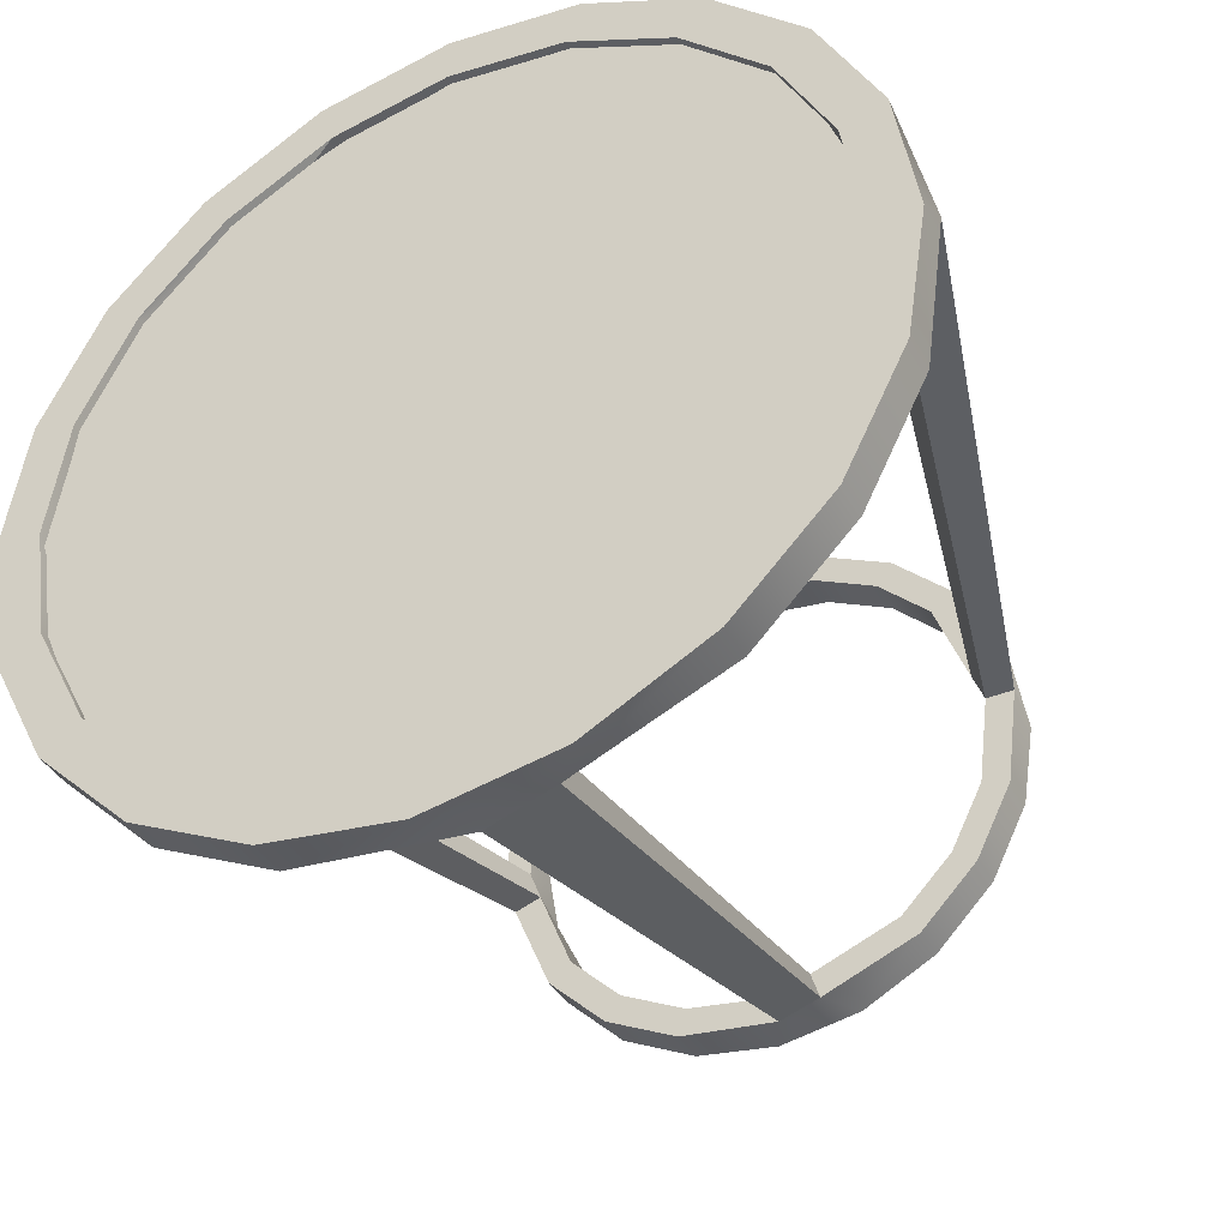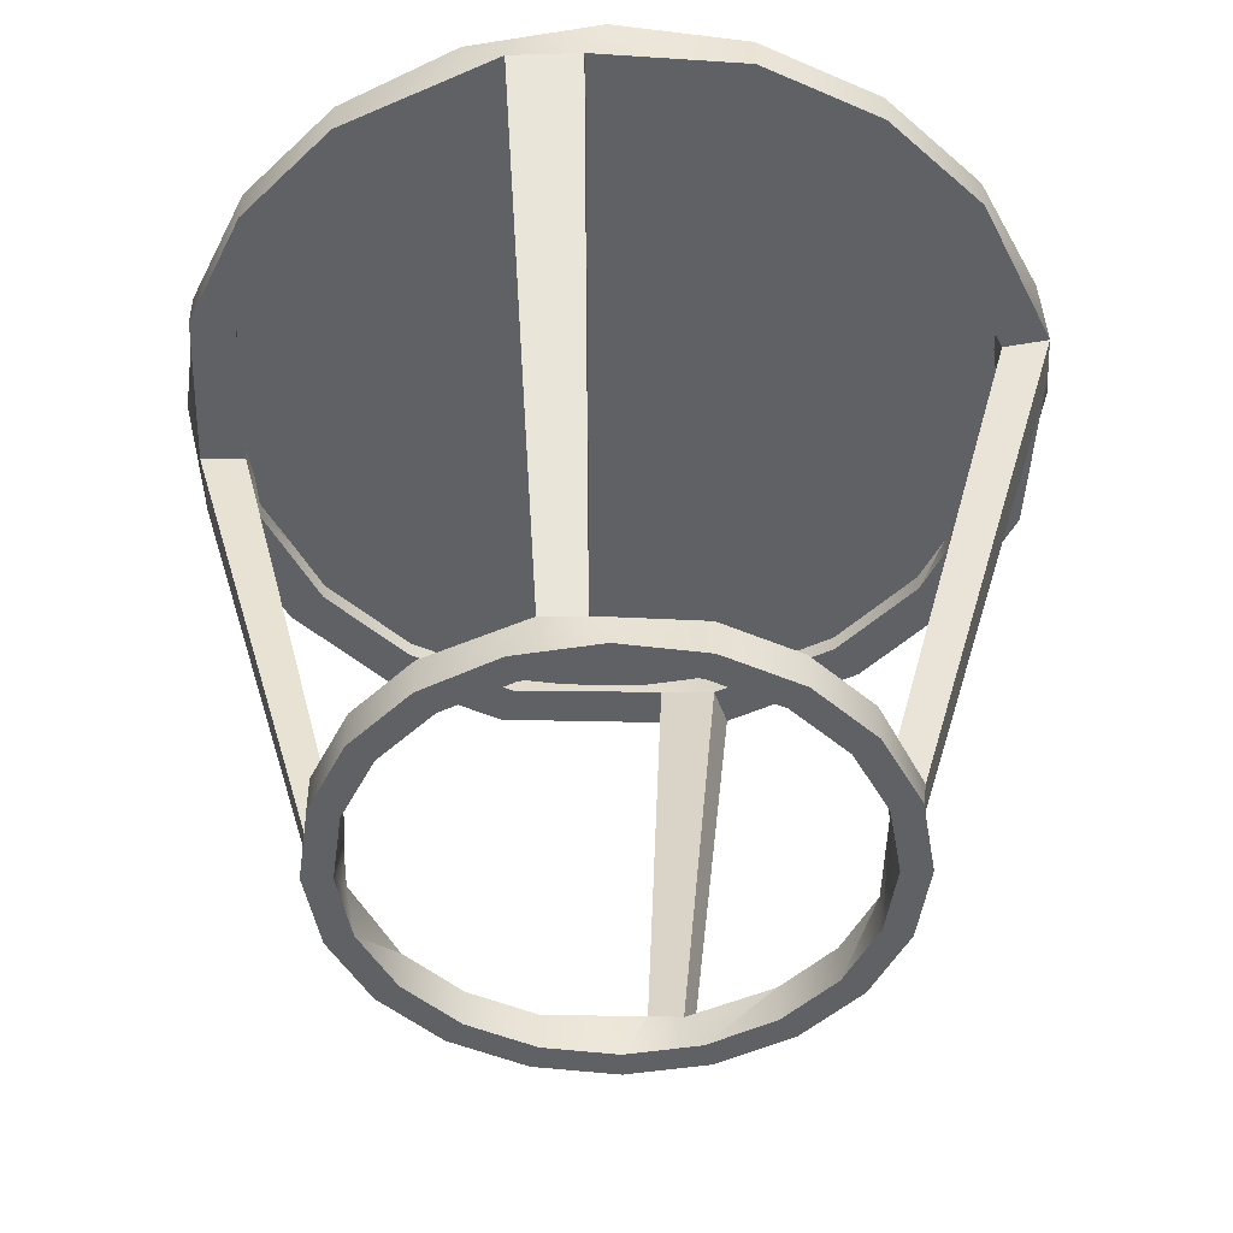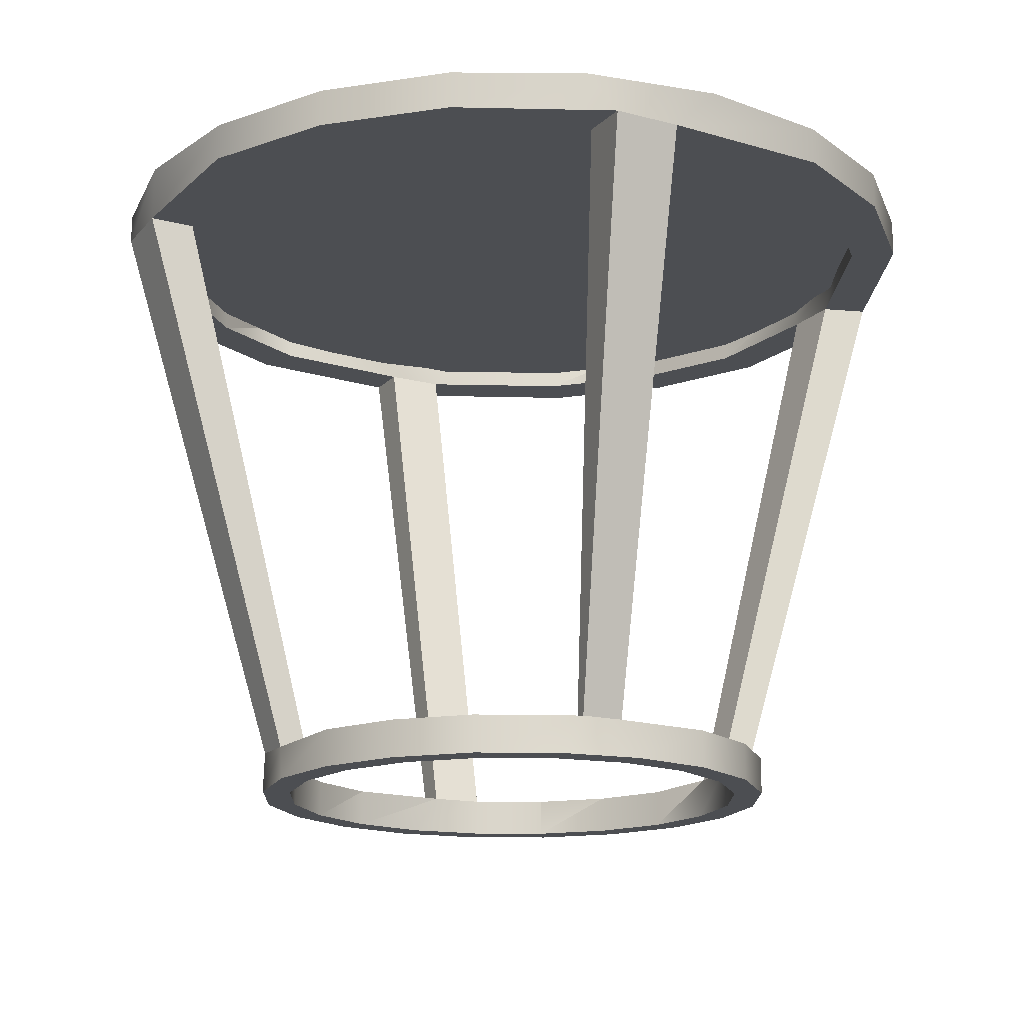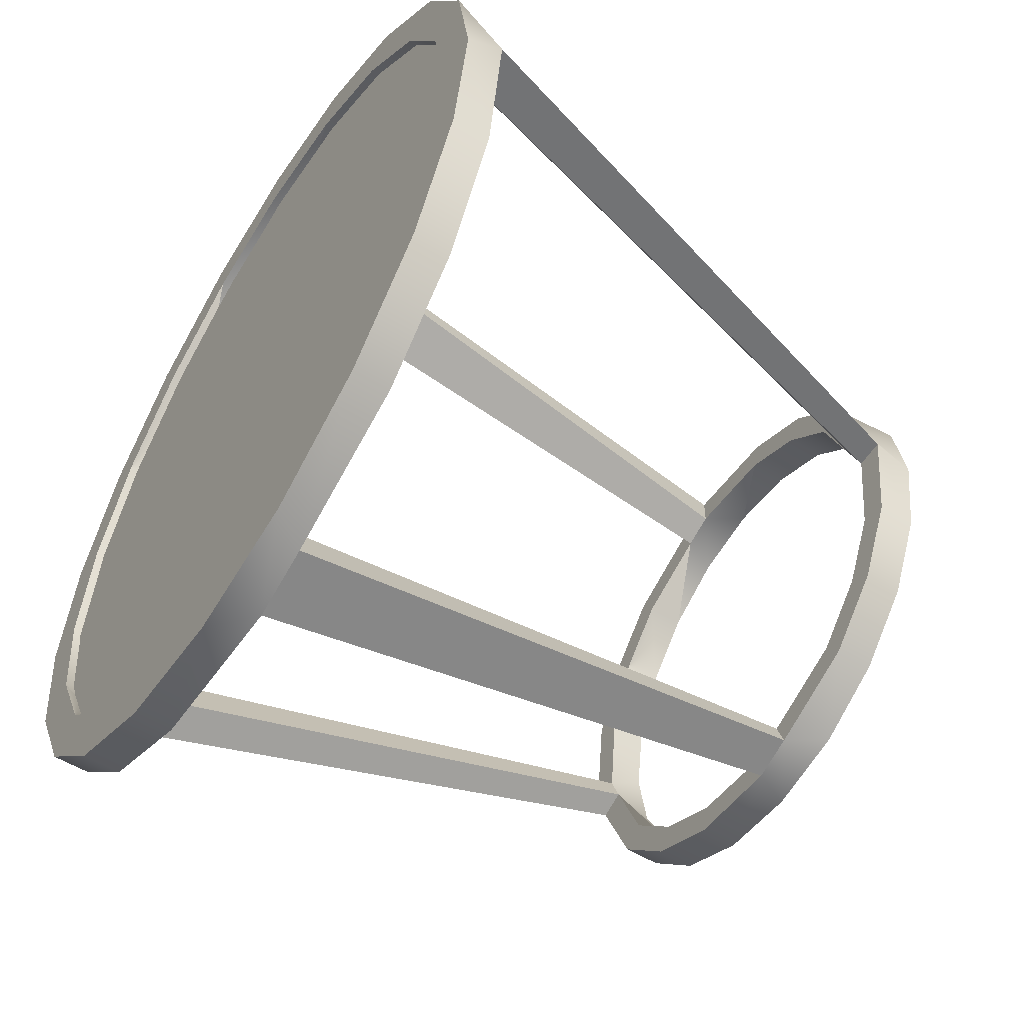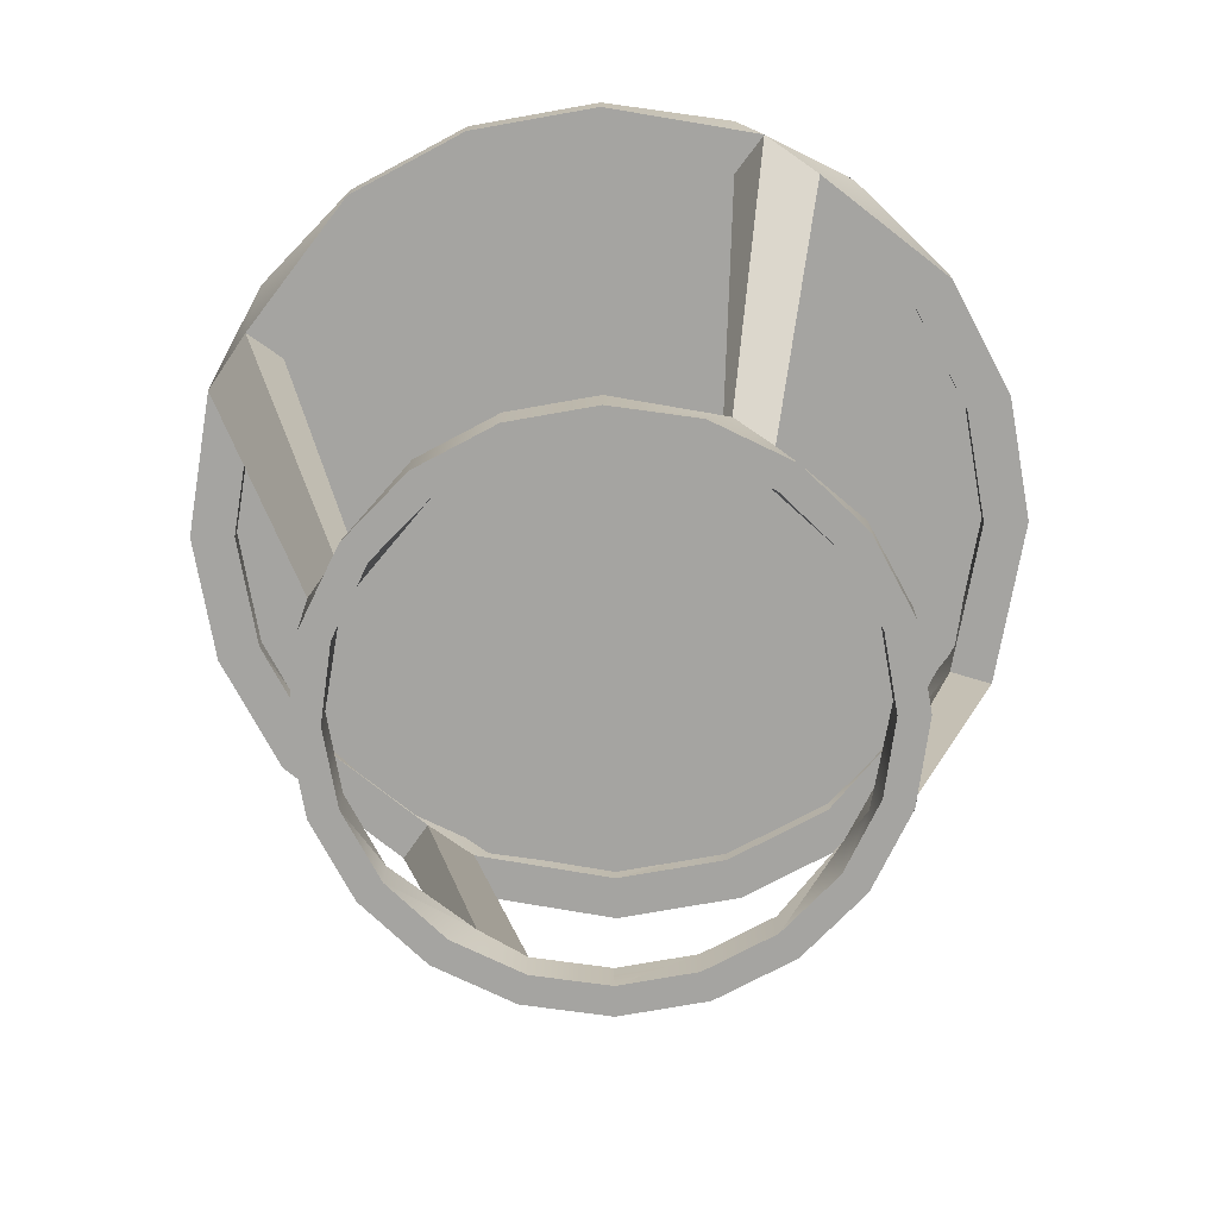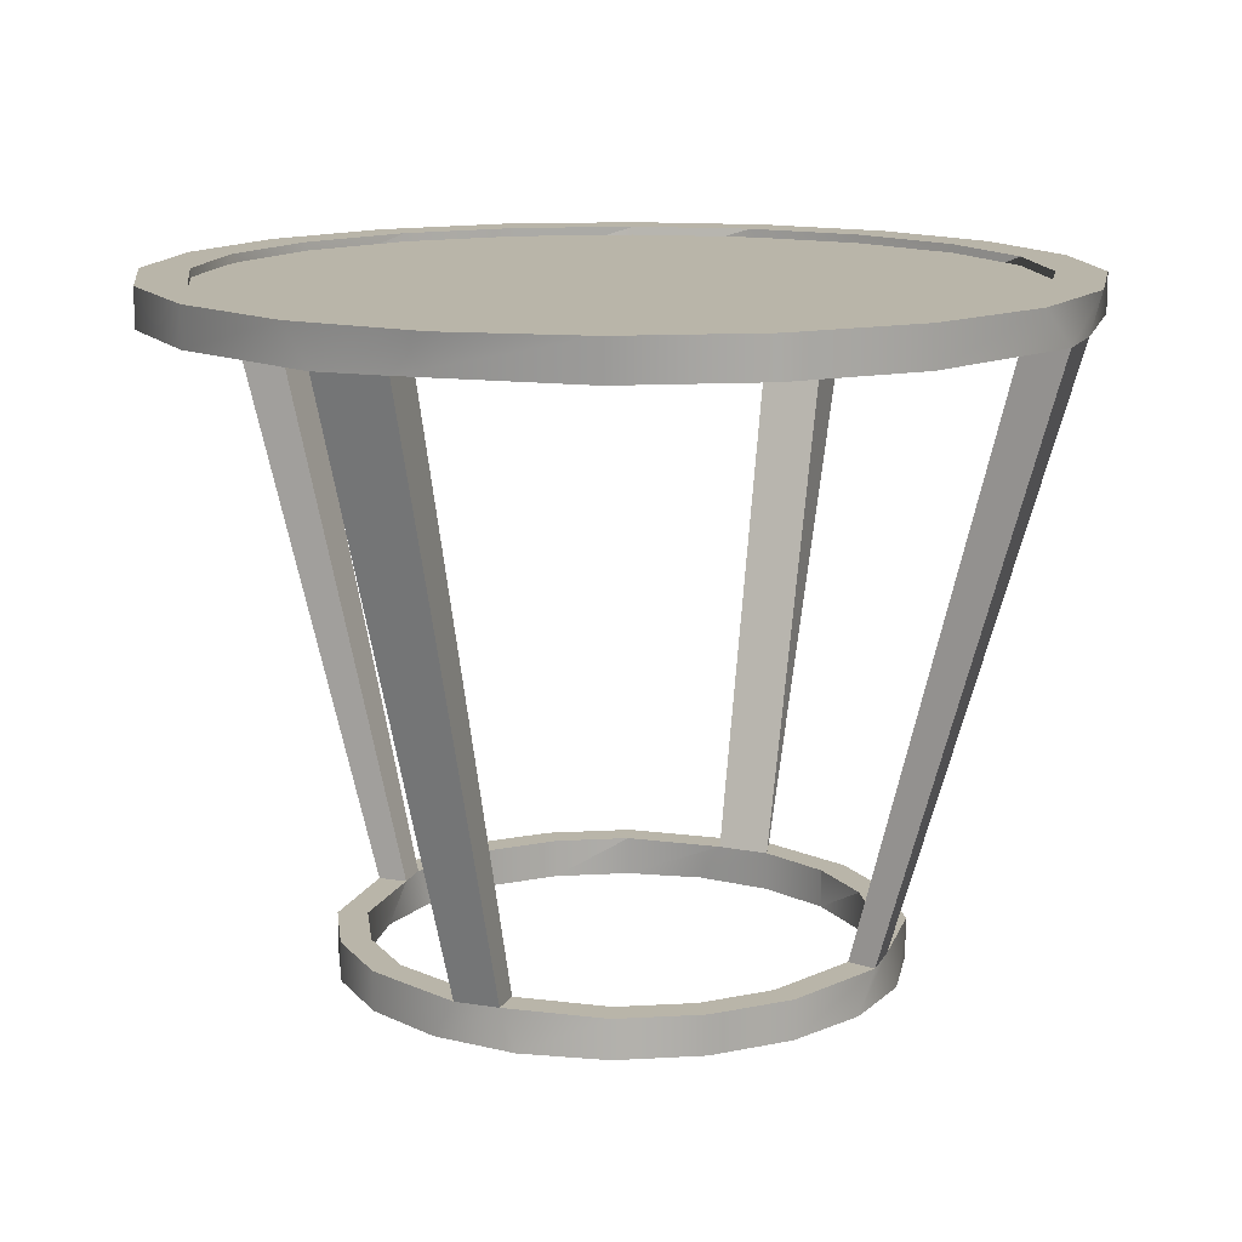
<metadata>
{"format":"obj","ext":"obj","renderer":"f3d","projection":"perspective","resolution":1024,"background":"white","views":[{"elev":-40.0,"azim":-152.6,"up":"+Z"},{"elev":-47.5,"azim":109.1,"up":"+Y"},{"elev":-16.6,"azim":-9.9,"up":"+Y"},{"elev":-55.7,"azim":-122.3,"up":"+Z"},{"elev":-73.3,"azim":-16.9,"up":"+Y"},{"elev":13.4,"azim":37.8,"up":"+Y"}]}
</metadata>
<code>
g default
v -1414 133.7 554.1
v -1426 133.7 530.9
v -1444 133.7 512.6
v -1467 133.7 500.8
v -1493 133.7 496.7
v -1519 133.7 500.8
v -1542 133.7 512.6
v -1560 133.7 530.9
v -1572 133.7 554.1
v -1576 133.7 579.7
v -1572 133.7 605.3
v -1560 133.7 628.5
v -1542 133.7 646.8
v -1519 133.7 658.6
v -1493 133.7 662.7
v -1467 133.7 658.6
v -1444 133.7 646.8
v -1426 133.7 628.5
v -1414 133.7 605.3
v -1410 133.7 579.7
v -1414 136.1 554.1
v -1426 136.1 530.9
v -1444 136.1 512.6
v -1467 136.1 500.8
v -1493 136.1 496.7
v -1519 136.1 500.8
v -1542 136.1 512.6
v -1560 136.1 530.9
v -1572 136.1 554.1
v -1576 136.1 579.7
v -1572 136.1 605.3
v -1560 136.1 628.5
v -1542 136.1 646.8
v -1519 136.1 658.6
v -1493 136.1 662.7
v -1467 136.1 658.6
v -1444 136.1 646.8
v -1426 136.1 628.5
v -1414 136.1 605.3
v -1410 136.1 579.7
v -1493 133.7 579.7
v -1493 136.1 579.7
g circularglasstable:pCylinder6 Glass_Table
f 1 2 22 21
f 2 3 23 22
f 3 4 24 23
f 4 5 25 24
f 5 6 26 25
f 6 7 27 26
f 7 8 28 27
f 8 9 29 28
f 9 10 30 29
f 10 11 31 30
f 11 12 32 31
f 12 13 33 32
f 13 14 34 33
f 14 15 35 34
f 15 16 36 35
f 16 17 37 36
f 17 18 38 37
f 18 19 39 38
f 19 20 40 39
f 20 1 21 40
f 2 1 41
f 3 2 41
f 4 3 41
f 5 4 41
f 6 5 41
f 7 6 41
f 8 7 41
f 9 8 41
f 10 9 41
f 11 10 41
f 12 11 41
f 13 12 41
f 14 13 41
f 15 14 41
f 16 15 41
f 17 16 41
f 18 17 41
f 19 18 41
f 20 19 41
f 1 20 41
f 21 22 42
f 22 23 42
f 23 24 42
f 24 25 42
f 25 26 42
f 26 27 42
f 27 28 42
f 28 29 42
f 29 30 42
f 30 31 42
f 31 32 42
f 32 33 42
f 33 34 42
f 34 35 42
f 35 36 42
f 36 37 42
f 37 38 42
f 38 39 42
f 39 40 42
f 40 21 42
g default
v -1523 0.3534 620.9
v -1527 0.3534 625.9
v -1539 0.3534 613.3
v -1534 0.3534 609.7
v -1460 0.3534 533.5
v -1447 0.3534 546.2
v -1452 0.3534 549.7
v -1452 0.3534 549.7
v -1463 0.3534 538.5
v -1463 0.3534 538.5
v -1527 8.367 625.9
v -1539 8.367 613.3
v -1534 8.367 609.7
v -1523 8.367 620.9
v -1460 8.367 533.5
v -1447 8.367 546.2
v -1452 8.367 549.7
v -1463 8.367 538.5
v -1463 8.367 538.5
v -1452 8.367 549.7
v -1439 0.3534 562.1
v -1445 0.3534 563.9
v -1509 0.3534 628.2
v -1509 8.367 628.2
v -1511 0.3534 634
v -1511 8.367 634
v -1439 8.367 565.9
v -1445 8.367 567.8
v -1509 0.3534 628.2
v -1493 0.3534 630.7
v -1493 0.3534 636.8
v -1445 0.3534 563.9
v -1442 0.3534 579.7
v -1442 8.367 574.3
v -1445 8.367 567.8
v -1488 8.367 636.8
v -1436 0.3534 579.7
v -1436 8.367 574.3
v -1509 8.367 628.2
v -1488 8.367 630.7
v -1439 0.3534 597.3
v -1445 0.3534 595.5
v -1445 8.367 595.5
v -1477 0.3534 628.2
v -1481 8.367 628.2
v -1439 8.367 597.3
v -1475 0.3534 634
v -1479 8.367 634
v -1452 0.3534 609.7
v -1452 8.367 609.7
v -1463 0.3534 620.9
v -1460 0.3534 625.9
v -1477 0.3534 628.2
v -1481 8.367 628.2
v -1460 8.367 625.9
v -1463 8.367 620.9
v -1447 0.3534 613.3
v -1447 8.367 613.3
v -1452 0.3534 609.7
v -1463 0.3534 620.9
v -1452 8.367 609.7
v -1463 8.367 620.9
v -1475 8.367 525.4
v -1477 8.367 531.2
v -1542 0.3534 595.5
v -1542 8.367 590.1
v -1547 0.3534 597.3
v -1547 8.367 592
v -1475 0.3534 525.4
v -1477 0.3534 531.2
v -1542 8.367 590.1
v -1544 8.367 583.5
v -1550 8.367 583.5
v -1493 0.3534 528.7
v -1477 0.3534 531.2
v -1477 8.367 531.2
v -1493 8.367 528.7
v -1542 0.3534 595.5
v -1550 0.3534 579.7
v -1493 0.3534 522.6
v -1497 8.367 522.6
v -1544 0.3534 579.7
v -1542 8.367 563.9
v -1547 8.367 562.1
v -1509 0.3534 531.2
v -1504 8.367 531.2
v -1547 0.3534 562.1
v -1511 0.3534 525.4
v -1506 8.367 525.4
v -1542 0.3534 563.9
v -1542 0.3534 563.9
v -1534 0.3534 549.7
v -1534 8.367 549.7
v -1542 8.367 563.9
v -1523 8.367 538.5
v -1527 8.367 533.5
v -1539 8.367 546.2
v -1539 0.3534 546.2
v -1527 0.3534 533.5
v -1523 0.3534 538.5
v -1504 8.367 531.2
v -1509 0.3534 531.2
v -1523 8.367 538.5
v -1523 0.3534 538.5
v -1542 129.9 646.4
v -1547 129.9 654.4
v -1568 129.9 634
v -1560 129.9 628.2
v -1439 129.9 505
v -1418 129.9 525.4
v -1426 129.9 531.2
v -1426 129.9 531.2
v -1445 129.9 513
v -1445 129.9 513
v -1547 137.9 654.4
v -1568 137.9 634
v -1560 137.9 628.2
v -1542 137.9 646.4
v -1439 137.9 505
v -1418 137.9 525.4
v -1426 137.9 531.2
v -1445 137.9 513
v -1445 137.9 513
v -1426 137.9 531.2
v -1405 129.9 555.8
v -1415 129.9 558.8
v -1519 129.9 658.2
v -1519 137.9 658.2
v -1522 129.9 667.6
v -1522 137.9 667.6
v -1405 137.9 551.2
v -1415 137.9 554.2
v -1519 129.9 658.2
v -1490 129.9 662.2
v -1487 129.9 672.1
v -1415 129.9 558.8
v -1411 129.9 570.4
v -1411 137.9 579.7
v -1415 137.9 554.2
v -1493 137.9 672.1
v -1401 129.9 570.4
v -1401 137.9 579.7
v -1519 137.9 658.2
v -1493 137.9 662.2
v -1405 129.9 608.2
v -1415 129.9 605.2
v -1415 137.9 605.2
v -1476 129.9 658.2
v -1468 137.9 658.2
v -1405 137.9 608.2
v -1473 129.9 667.6
v -1465 137.9 667.6
v -1426 129.9 628.2
v -1426 137.9 628.2
v -1445 129.9 646.4
v -1439 129.9 654.4
v -1476 129.9 658.2
v -1468 137.9 658.2
v -1439 137.9 654.4
v -1445 137.9 646.4
v -1418 129.9 634
v -1418 137.9 634
v -1426 129.9 628.2
v -1445 129.9 646.4
v -1426 137.9 628.2
v -1445 137.9 646.4
v -1465 137.9 491.8
v -1468 137.9 501.2
v -1572 129.9 595.9
v -1572 137.9 605.2
v -1581 129.9 598.9
v -1581 137.9 608.2
v -1465 129.9 491.8
v -1468 129.9 501.2
v -1572 137.9 605.2
v -1576 137.9 579.7
v -1586 137.9 579.7
v -1500 129.9 497.2
v -1468 129.9 501.2
v -1468 137.9 501.2
v -1493 137.9 497.2
v -1572 129.9 595.9
v -1586 129.9 584.3
v -1502 129.9 487.3
v -1493 137.9 487.3
v -1576 129.9 584.3
v -1572 137.9 554.2
v -1581 137.9 551.2
v -1512 129.9 501.2
v -1519 137.9 501.2
v -1581 129.9 551.2
v -1515 129.9 491.8
v -1522 137.9 491.8
v -1572 129.9 554.2
v -1572 129.9 554.2
v -1560 129.9 531.2
v -1560 137.9 531.2
v -1572 137.9 554.2
v -1542 137.9 513
v -1547 137.9 505
v -1568 137.9 525.4
v -1568 129.9 525.4
v -1547 129.9 505
v -1542 129.9 513
v -1519 137.9 501.2
v -1512 129.9 501.2
v -1542 137.9 513
v -1542 129.9 513
g Glass_Table circularglasstable:pCylinder5
f 43 44 45 46
f 47 48 49 50 51 52
f 45 44 53 54
f 43 46 55 56
f 48 47 57 58
f 51 50 59 60
f 55 54 53 56
f 58 57 61 60 59 62
f 49 48 63 64
f 65 43 56 66
f 44 67 68 53
f 63 48 58 69
f 70 69 58 62
f 67 44 43 65 71
f 72 73 67 71
f 74 75 76 77
f 67 73 78 68
f 79 63 69 80
f 53 68 81 66 56
f 81 68 78 82
f 75 79 83 84
f 75 84 85 76
f 86 72 82 87
f 63 79 75 74 64
f 83 79 80 88
f 73 89 90 78
f 85 88 80 76
f 84 91 92 85
f 93 94 89 95
f 96 90 97 98
f 99 83 88 100
f 89 94 97 90
f 94 99 100 97
f 89 73 72 86 95
f 72 71 65 66 81 82
f 50 49 64 74 77 70 62 59
f 83 99 101 91 84
f 99 94 93 102 101
f 100 88 85 92 103
f 97 100 103 104 98
f 91 101 102 104 103 92
f 102 93 95 86 87 96 98 104
f 61 57 105 106
f 46 107 108 55
f 109 45 54 110
f 47 111 105 57
f 112 111 47 52
f 110 54 55 108 113
f 116 117 118 119
f 45 109 120 107 46
f 121 109 110 115
f 111 122 123 105
f 120 109 121 124
f 105 123 119 118 106
f 125 126 115 114
f 127 116 119 128
f 129 121 115 126
f 122 130 131 123
f 124 121 129 132
f 133 134 135 136
f 122 111 112 117 116
f 137 138 139 135
f 117 112 52 51 60 61 106 118
f 140 129 126 139
f 130 141 138 131
f 134 140 141 142
f 141 140 139 138
f 107 120 124 114 113 108
f 130 122 116 127 144
f 139 126 125 136 135
f 131 138 137 145 143
f 129 140 134 133 132
f 141 130 144 146 142
f 124 132 133 136 125 114
f 146 144 127 128 143 145
f 134 142 146 145 137 135
f 147 148 149 150
f 151 152 153 154 155 156
f 149 148 157 158
f 147 150 159 160
f 152 151 161 162
f 155 154 163 164
f 159 158 157 160
f 162 161 165 164 163 166
f 153 152 167 168
f 169 147 160 170
f 148 171 172 157
f 167 152 162 173
f 174 173 162 166
f 171 148 147 169 175
f 176 177 171 175
f 178 179 180 181
f 171 177 182 172
f 183 167 173 184
f 157 172 185 170 160
f 185 172 182 186
f 179 183 187 188
f 179 188 189 180
f 190 176 186 191
f 187 183 184 192
f 177 193 194 182
f 189 192 184 180
f 188 195 196 189
f 197 198 193 199
f 184 173 174 181 180
f 200 194 201 202
f 203 187 192 204
f 193 198 201 194
f 198 203 204 201
f 176 175 169 170 185 186
f 154 153 168 178 181 174 166 163
f 182 194 200 191 186
f 187 203 205 195 188
f 203 198 197 206 205
f 204 192 189 196 207
f 201 204 207 208 202
f 195 205 206 208 207 196
f 206 197 199 190 191 200 202 208
f 165 161 209 210
f 150 211 212 159
f 213 149 158 214
f 151 215 209 161
f 216 215 151 156
f 214 158 159 212 217
f 218 219 214 217
f 220 221 222 223
f 149 213 224 211 150
f 225 213 214 219
f 215 226 227 209
f 209 227 223 222 210
f 229 230 219 218
f 231 220 223 232
f 233 225 219 230
f 226 234 235 227
f 228 225 233 236
f 237 238 239 240
f 226 215 216 221 220
f 241 242 243 239
f 221 216 156 155 164 165 210 222
f 244 233 230 243
f 234 245 242 235
f 238 244 245 246
f 245 244 243 242
f 211 224 228 218 217 212
f 227 235 247 232 223
f 243 230 229 240 239
f 235 242 241 249 247
f 233 244 238 237 236
f 245 234 248 250 246
f 228 236 237 240 229 218
f 250 248 231 232 247 249
f 238 246 250 249 241 239
f 119 123 226 220
f 123 131 234 226
f 131 143 248 234
f 143 128 231 248
f 128 119 220 231
f 82 78 177 176
f 78 90 193 177
f 90 96 199 193
f 96 87 190 199
f 87 82 176 190
f 69 70 168 167
f 70 77 178 168
f 77 76 179 178
f 76 80 183 179
f 80 69 167 183
f 110 113 224 213
f 113 114 228 224
f 114 115 225 228
f 115 110 213 225

</code>
